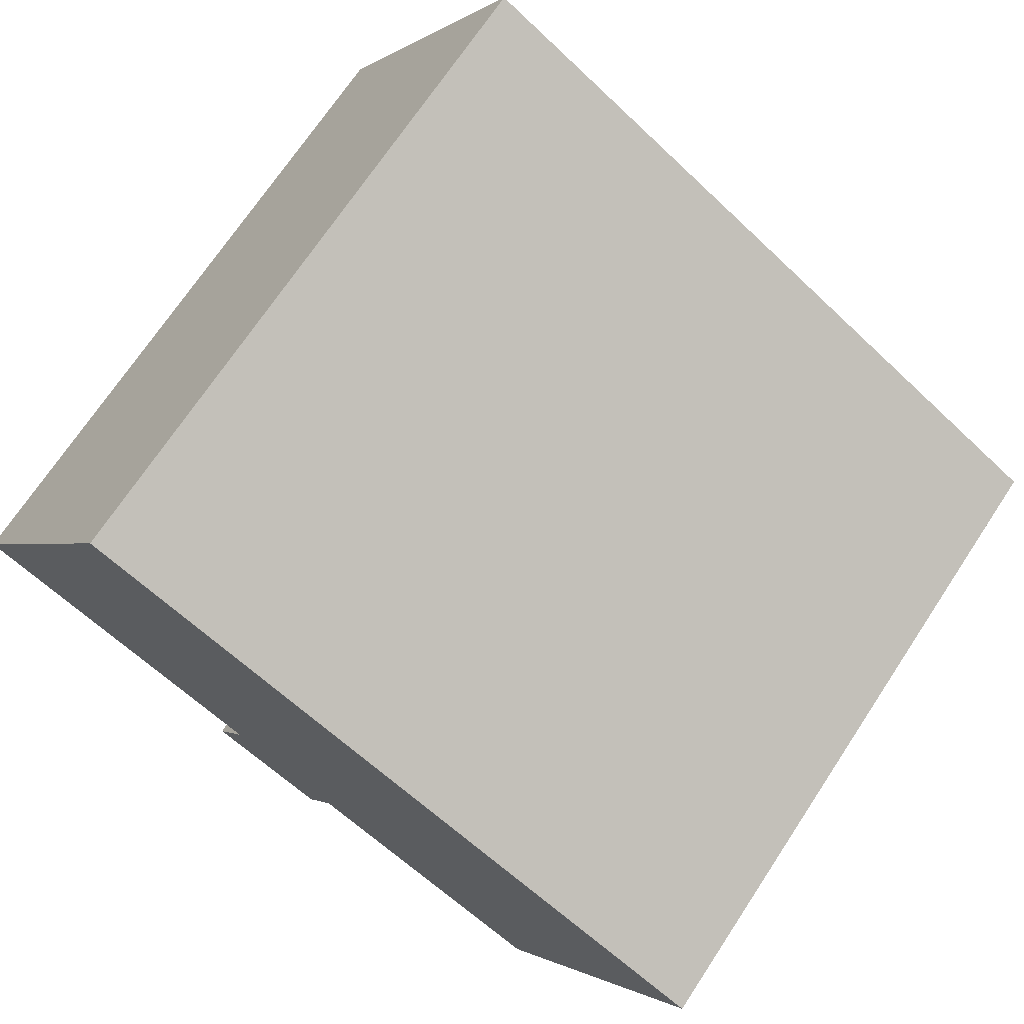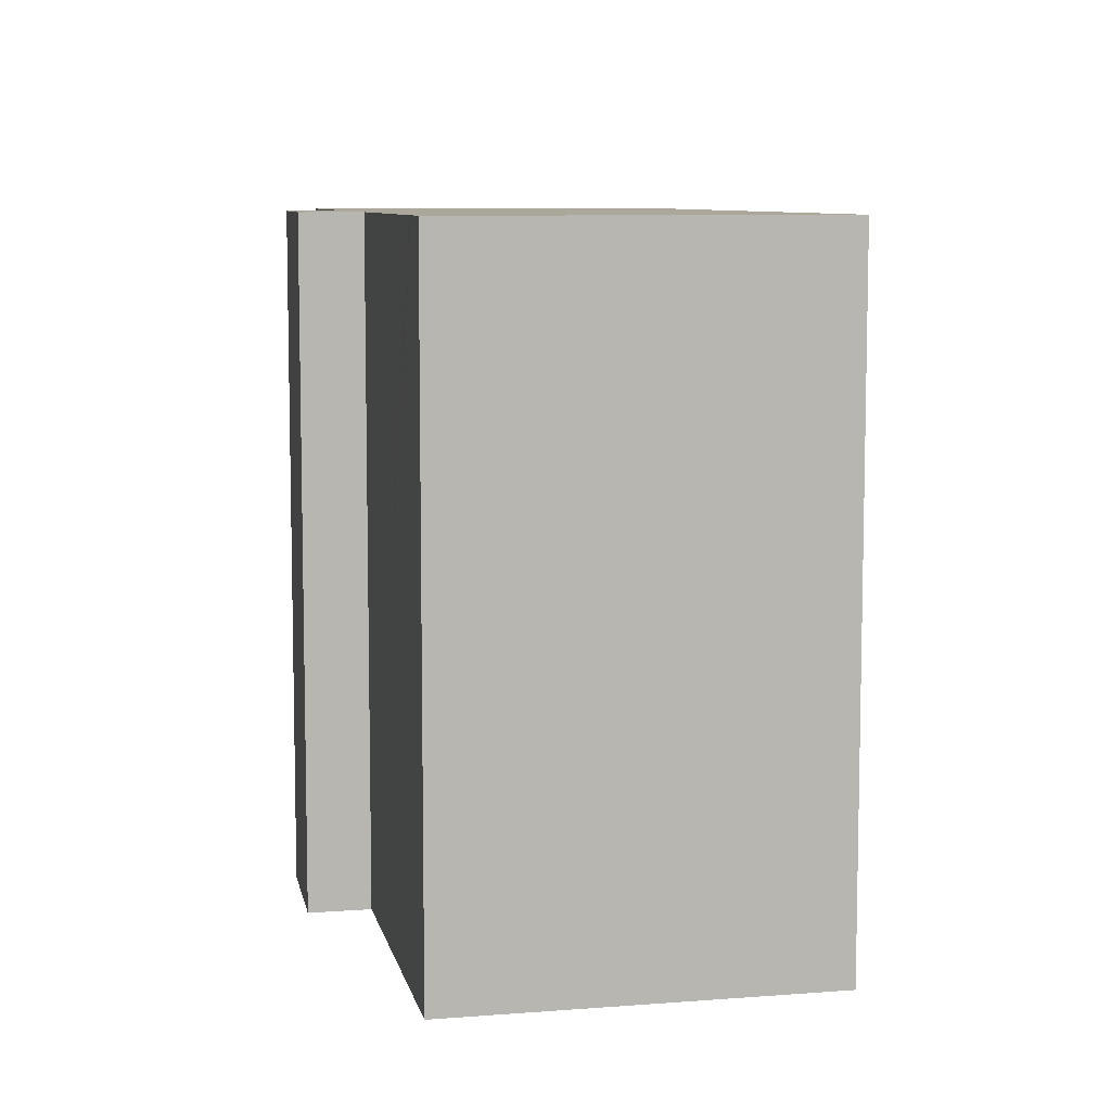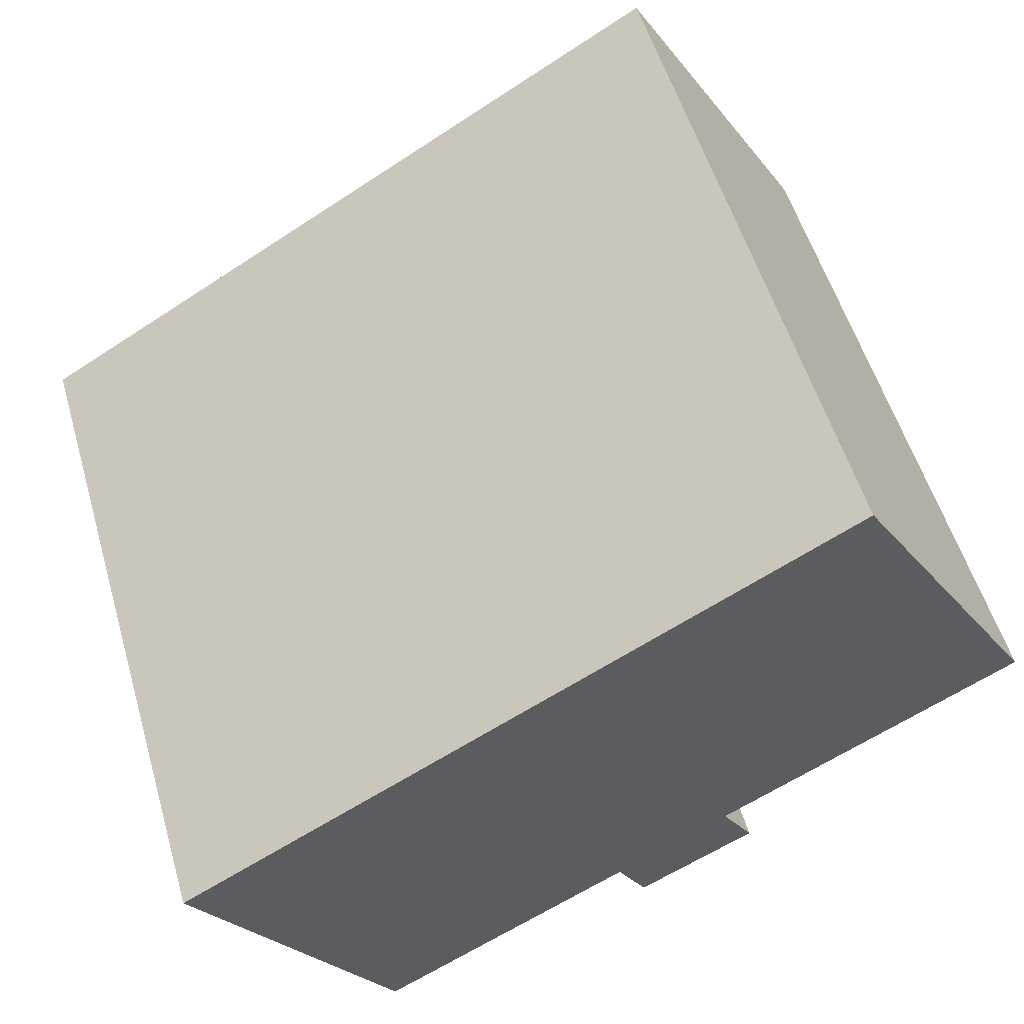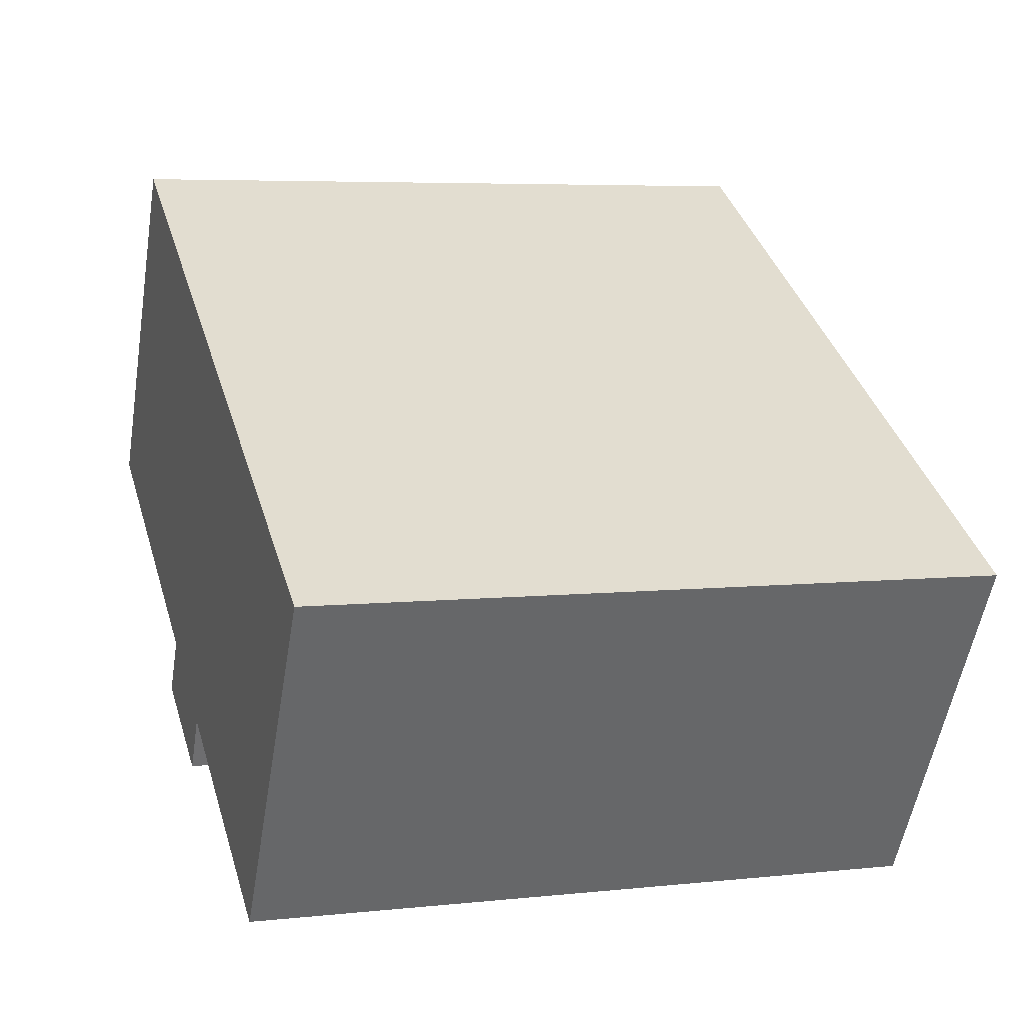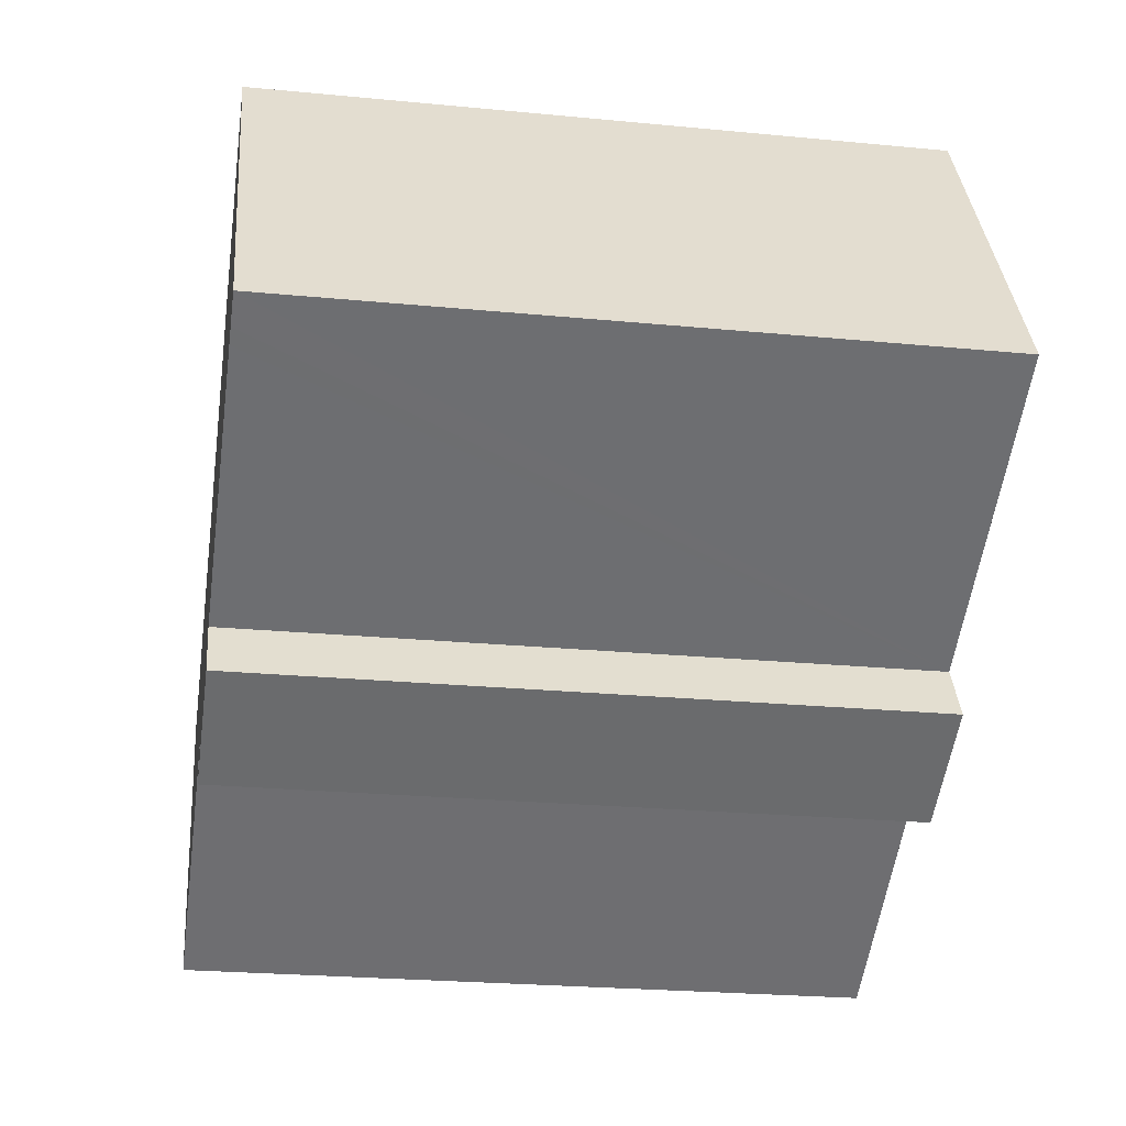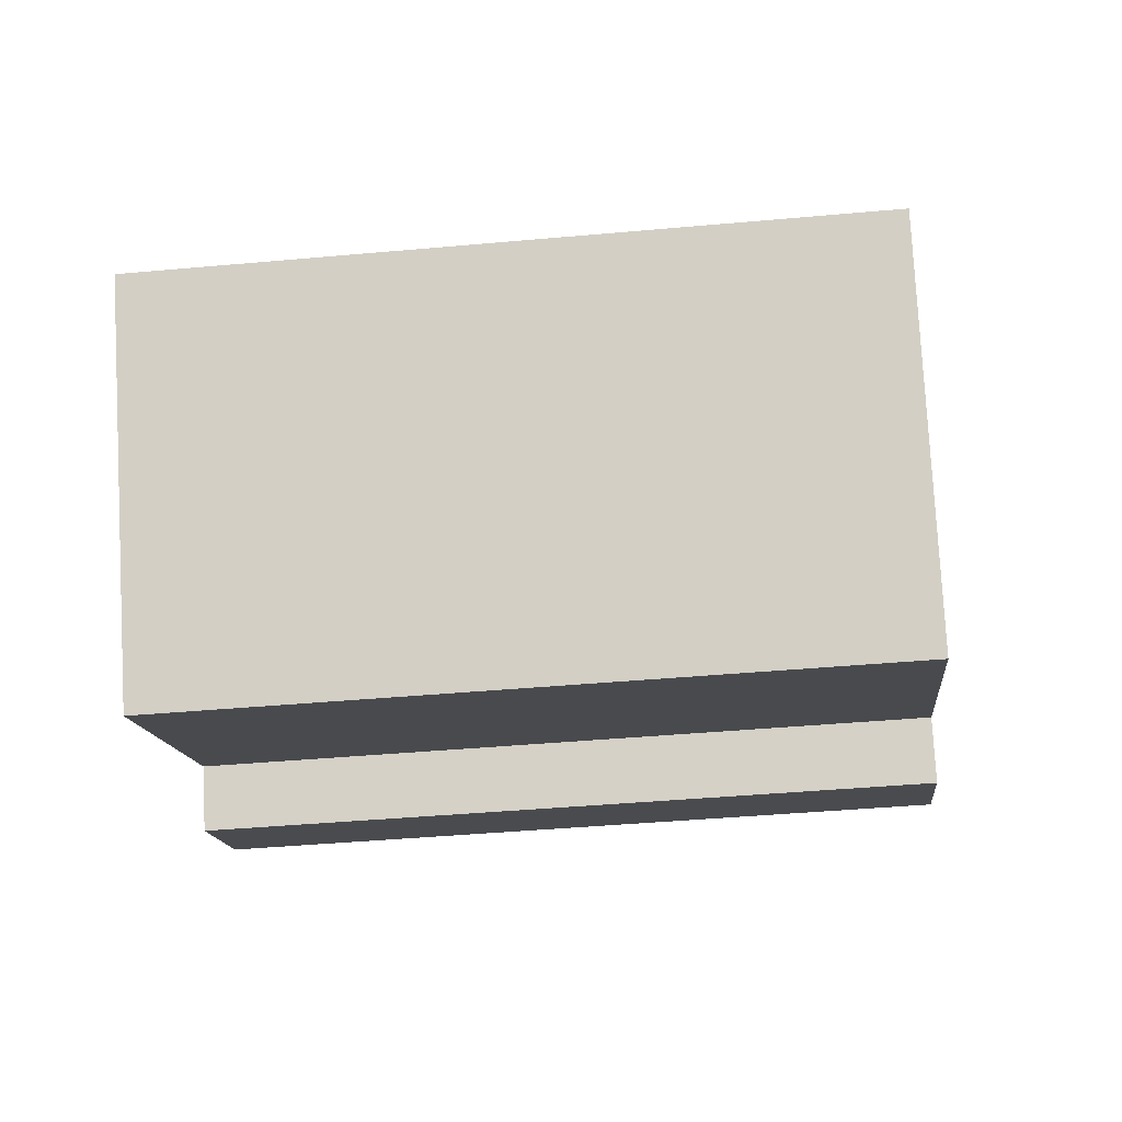
<metadata>
{"format":"obj","ext":"obj","renderer":"f3d","projection":"perspective","resolution":1024,"background":"white","views":[{"elev":70.9,"azim":33.5,"up":"+Z"},{"elev":8.2,"azim":-71.5,"up":"+Y"},{"elev":54.3,"azim":163.8,"up":"+Z"},{"elev":5.7,"azim":71.6,"up":"+Z"},{"elev":-24.2,"azim":-99.1,"up":"+Z"},{"elev":-43.1,"azim":96.1,"up":"+Z"}]}
</metadata>
<code>
v  5.54 19.09 9.314
v  0.829 19.09 -0.482
v  0 19.09 1.169e-15
v  1.259 19.09 -0.731
v  8.34 19.09 -4.841
v  19.74 19.09 1.029
v  11.53 19.09 -6.669
v  10.7 19.09 -8.167
v  14.12 19.09 -8.18
v  18.64 19.09 -10.81
v  24.23 19.09 -1.589
v  7.448 19.09 -6.36
v  24.23 9.73e-17 -1.589
v  18.64 6.617e-16 -10.81
v  11.53 4.084e-16 -6.669
v  10.7 5.001e-16 -8.167
v  14.12 5.009e-16 -8.18
v  7.448 3.894e-16 -6.36
v  8.34 2.964e-16 -4.841
v  0 0 0
v  1.259 4.476e-17 -0.731
v  0.829 2.951e-17 -0.482
v  5.54 -5.703e-16 9.314
v  19.74 -6.301e-17 1.029
g defaultobject
f 1 2 3
f 2 1 4
f 4 1 5
f 5 1 6
f 5 6 7
f 5 7 8
f 7 6 9
f 9 6 10
f 10 6 11
f 8 12 5
f 13 10 11
f 10 13 14
f 15 8 7
f 8 15 16
f 14 9 10
f 9 14 7
f 7 14 15
f 15 14 17
f 16 12 8
f 12 16 18
f 19 4 5
f 4 19 2
f 2 19 3
f 3 19 20
f 20 19 21
f 20 21 22
f 18 5 12
f 5 18 19
f 20 1 3
f 1 20 23
f 6 13 11
f 13 6 1
f 13 1 24
f 24 1 23
f 16 19 18
f 19 16 15
f 22 23 20
f 23 22 24
f 24 22 21
f 24 21 19
f 24 19 15
f 24 15 17
f 24 17 14
f 24 14 13

</code>
